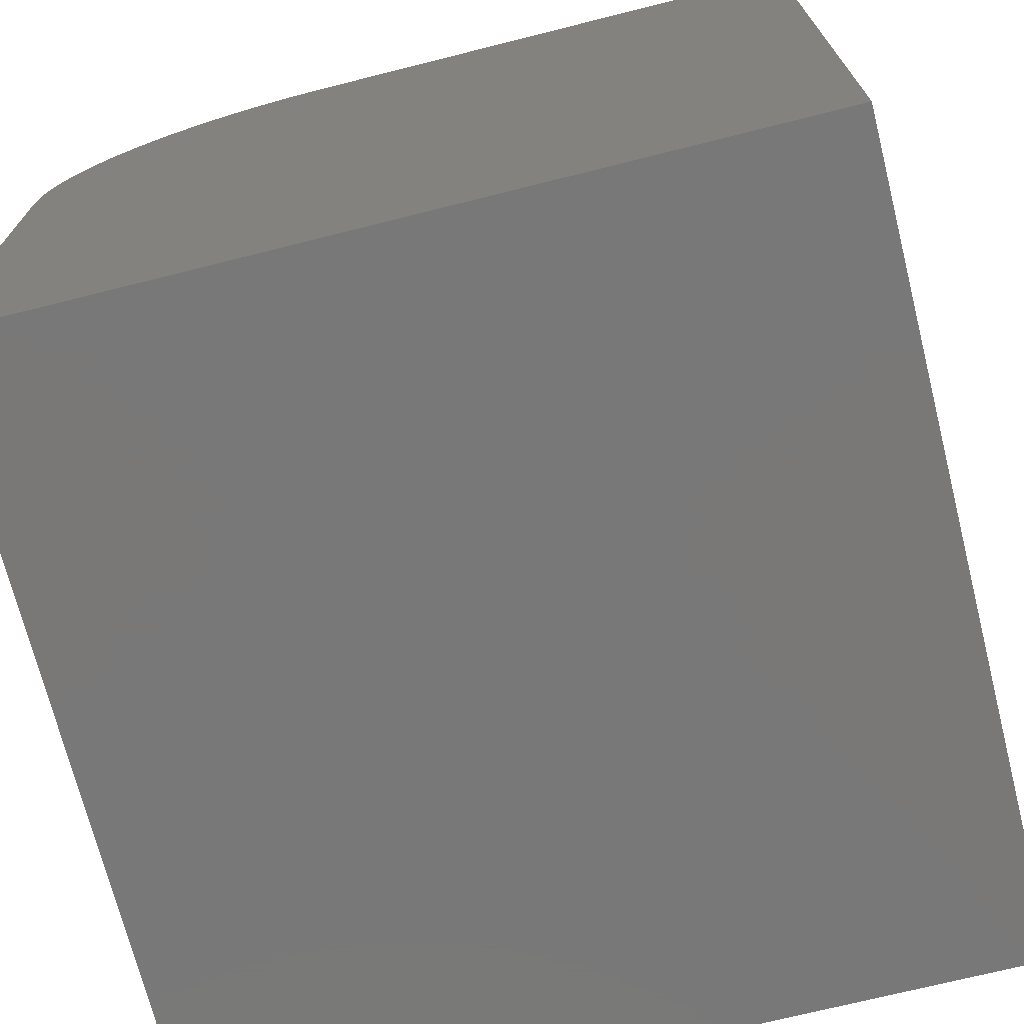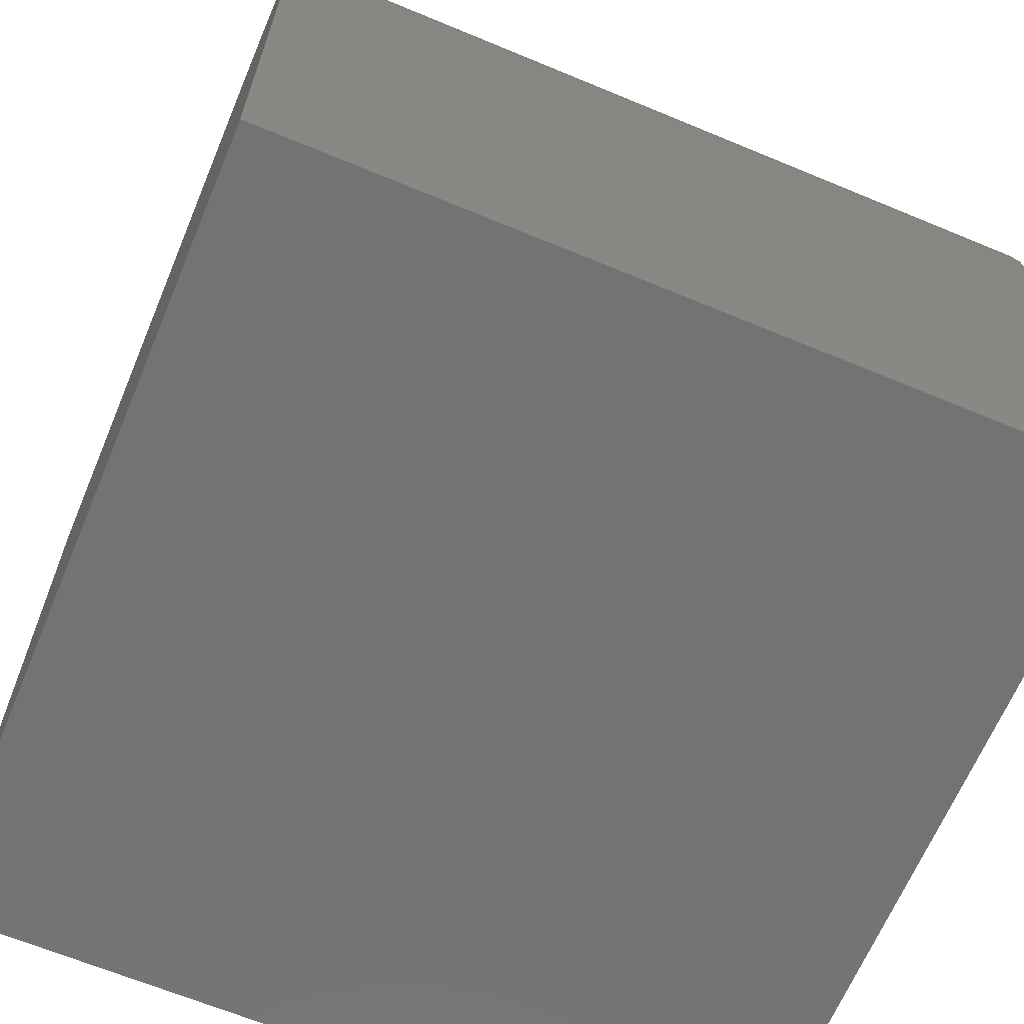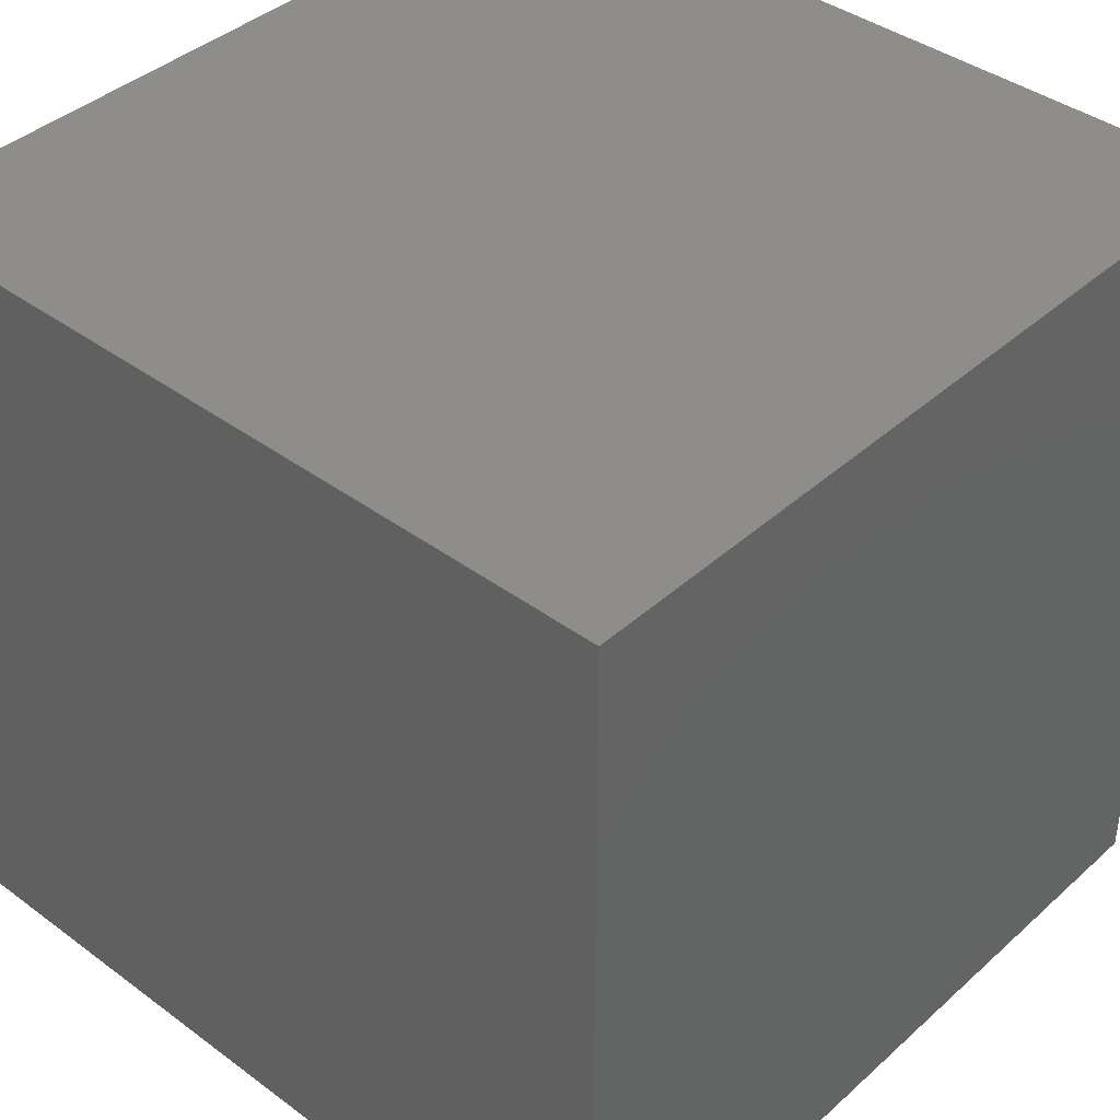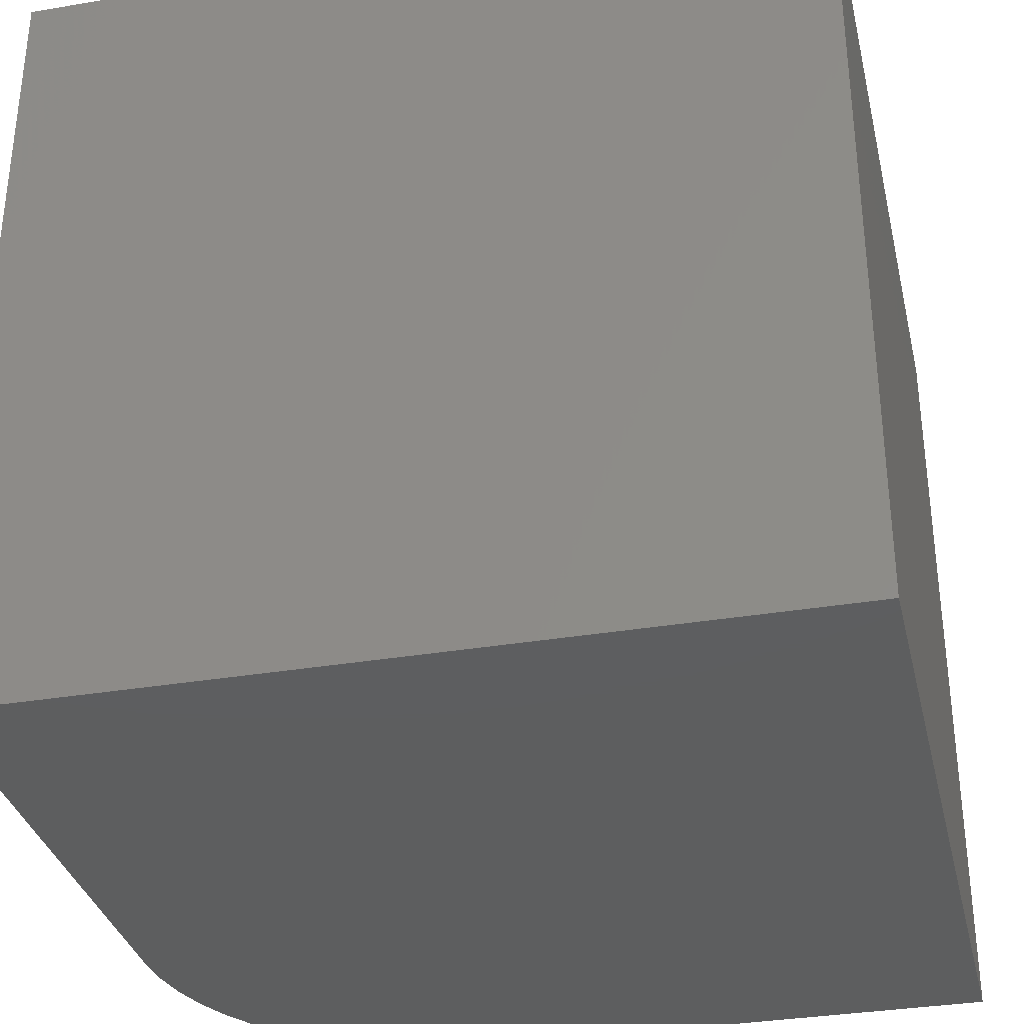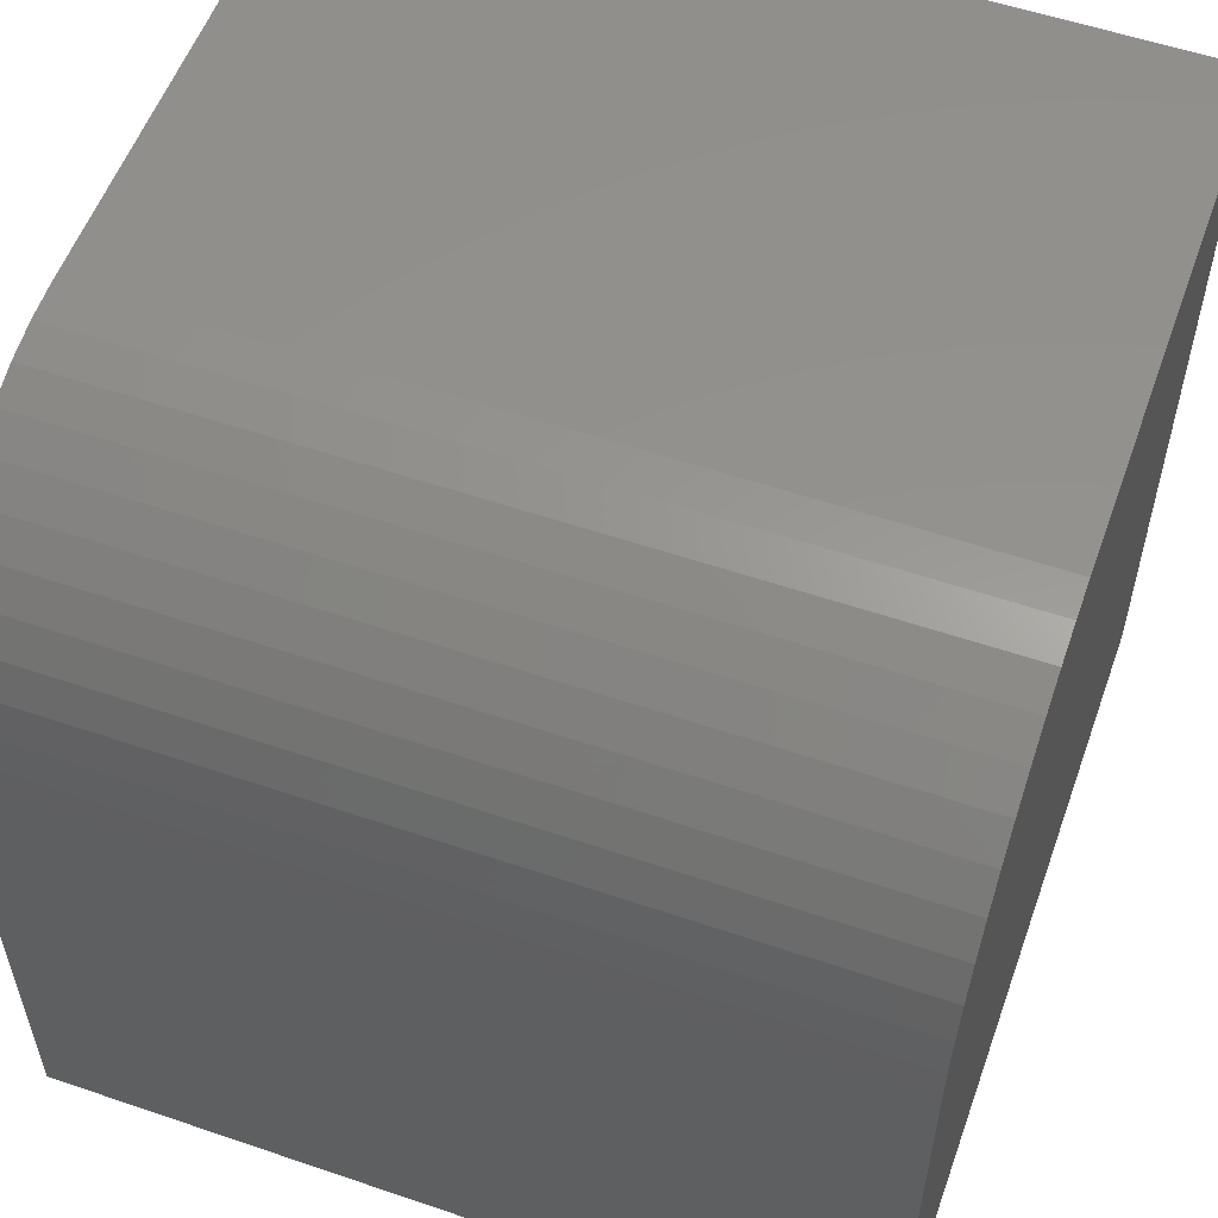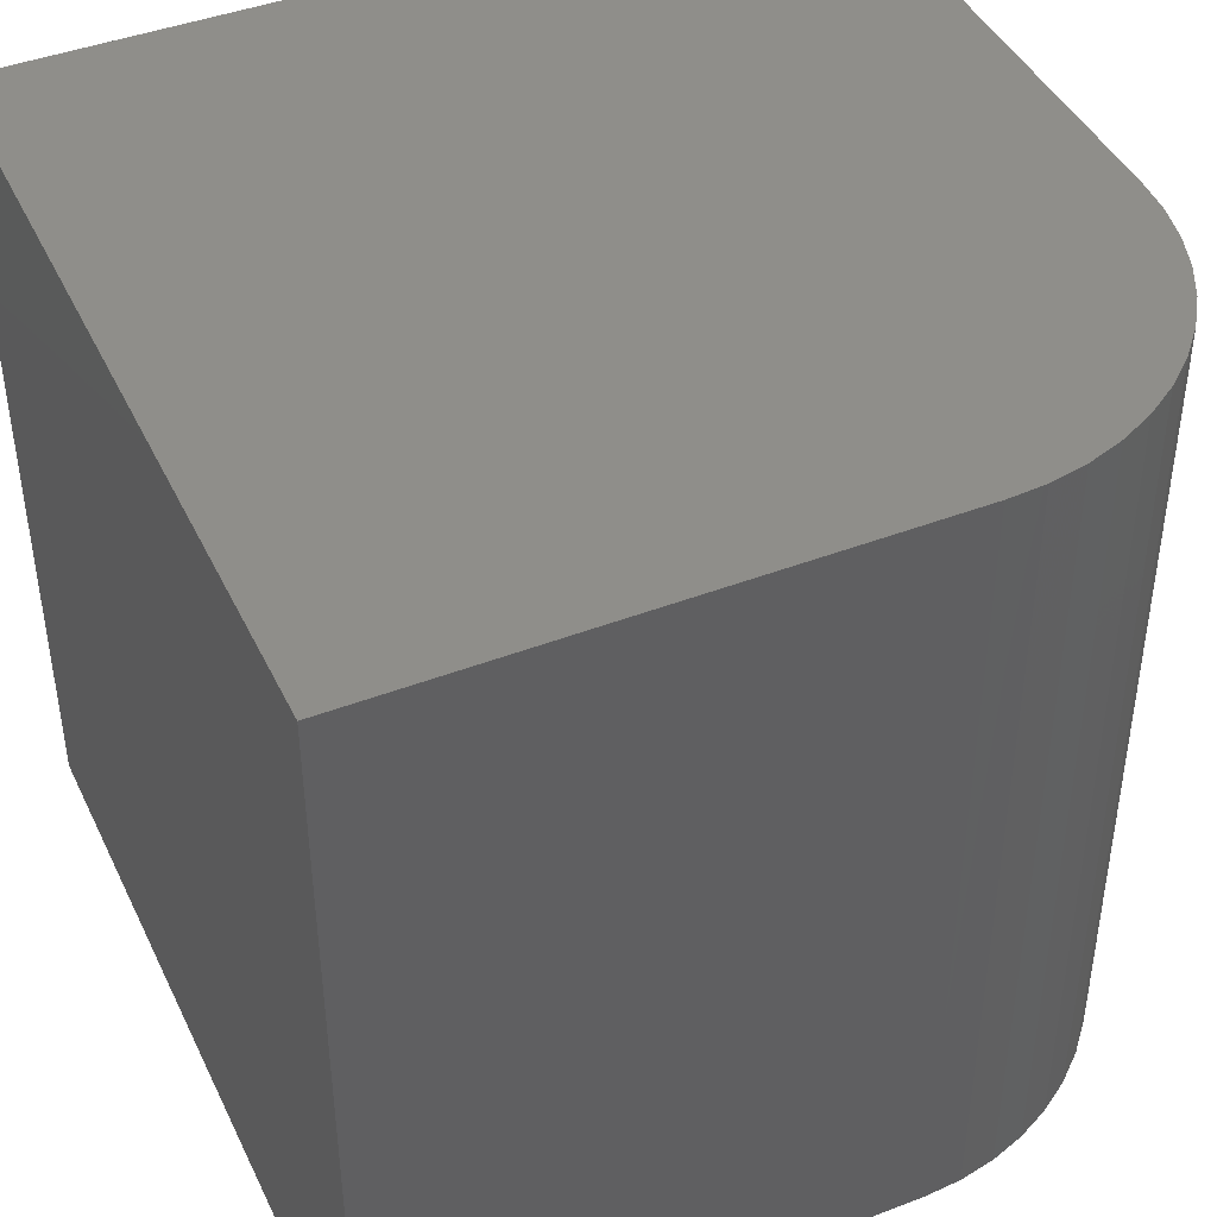
<metadata>
{"format":"stl","ext":"stl","renderer":"f3d","projection":"perspective","resolution":1024,"background":"white","views":[{"elev":-71.3,"azim":-165.9,"up":"+Z"},{"elev":-65.5,"azim":67.3,"up":"+Z"},{"elev":40.2,"azim":-137.7,"up":"+Y"},{"elev":-33.7,"azim":-167.0,"up":"+Y"},{"elev":55.7,"azim":109.7,"up":"+Z"},{"elev":43.3,"azim":-24.4,"up":"+Y"}]}
</metadata>
<code>
# stl→obj: 32 verts, 60 faces
v 0 10 10
v 0 10 0
v 0 0 10
v 0 0 0
v 6.478 10 10
v 6.478 0 10
v 10 0 6.478
v 10 0 0
v 10 10 6.478
v 10 10 0
v 9.97 10 6.938
v 9.88 10 7.39
v 7.39 10 9.88
v 7.826 10 9.732
v 8.239 10 9.528
v 8.969 10 8.969
v 9.272 10 8.622
v 6.938 10 9.97
v 9.528 10 8.239
v 9.732 10 7.826
v 8.622 10 9.272
v 9.97 0 6.938
v 9.88 0 7.39
v 9.732 0 7.826
v 9.528 0 8.239
v 6.938 0 9.97
v 9.272 0 8.622
v 8.969 0 8.969
v 8.622 0 9.272
v 8.239 0 9.528
v 7.826 0 9.732
v 7.39 0 9.88
f 1 2 3
f 3 2 4
f 5 1 6
f 6 1 3
f 7 8 9
f 9 8 10
f 2 10 4
f 4 10 8
f 9 10 2
f 2 1 9
f 9 1 5
f 9 5 11
f 11 5 12
f 13 14 15
f 16 17 18
f 18 17 19
f 18 19 5
f 5 19 20
f 5 20 12
f 13 15 18
f 18 15 21
f 18 21 16
f 4 8 3
f 3 8 7
f 3 7 6
f 6 7 22
f 6 22 23
f 23 24 6
f 6 24 25
f 6 25 26
f 25 27 26
f 26 27 28
f 26 28 29
f 29 30 26
f 26 30 31
f 26 31 32
f 5 6 26
f 5 26 18
f 18 26 32
f 18 32 13
f 13 32 31
f 13 31 14
f 14 31 30
f 14 30 15
f 15 30 29
f 15 29 21
f 21 29 28
f 21 28 16
f 16 28 27
f 16 27 17
f 17 27 25
f 17 25 19
f 19 25 24
f 19 24 20
f 20 24 23
f 20 23 12
f 12 23 22
f 12 22 11
f 11 22 7
f 11 7 9

</code>
